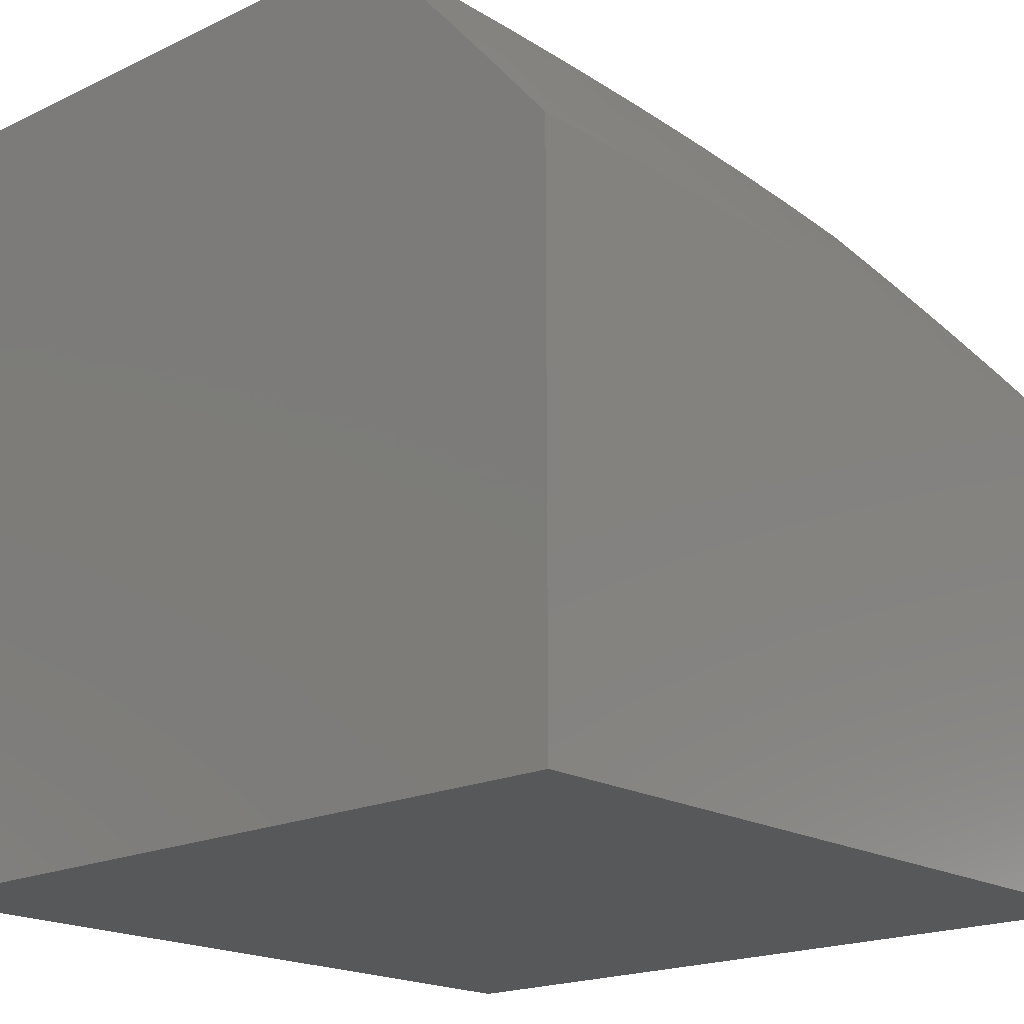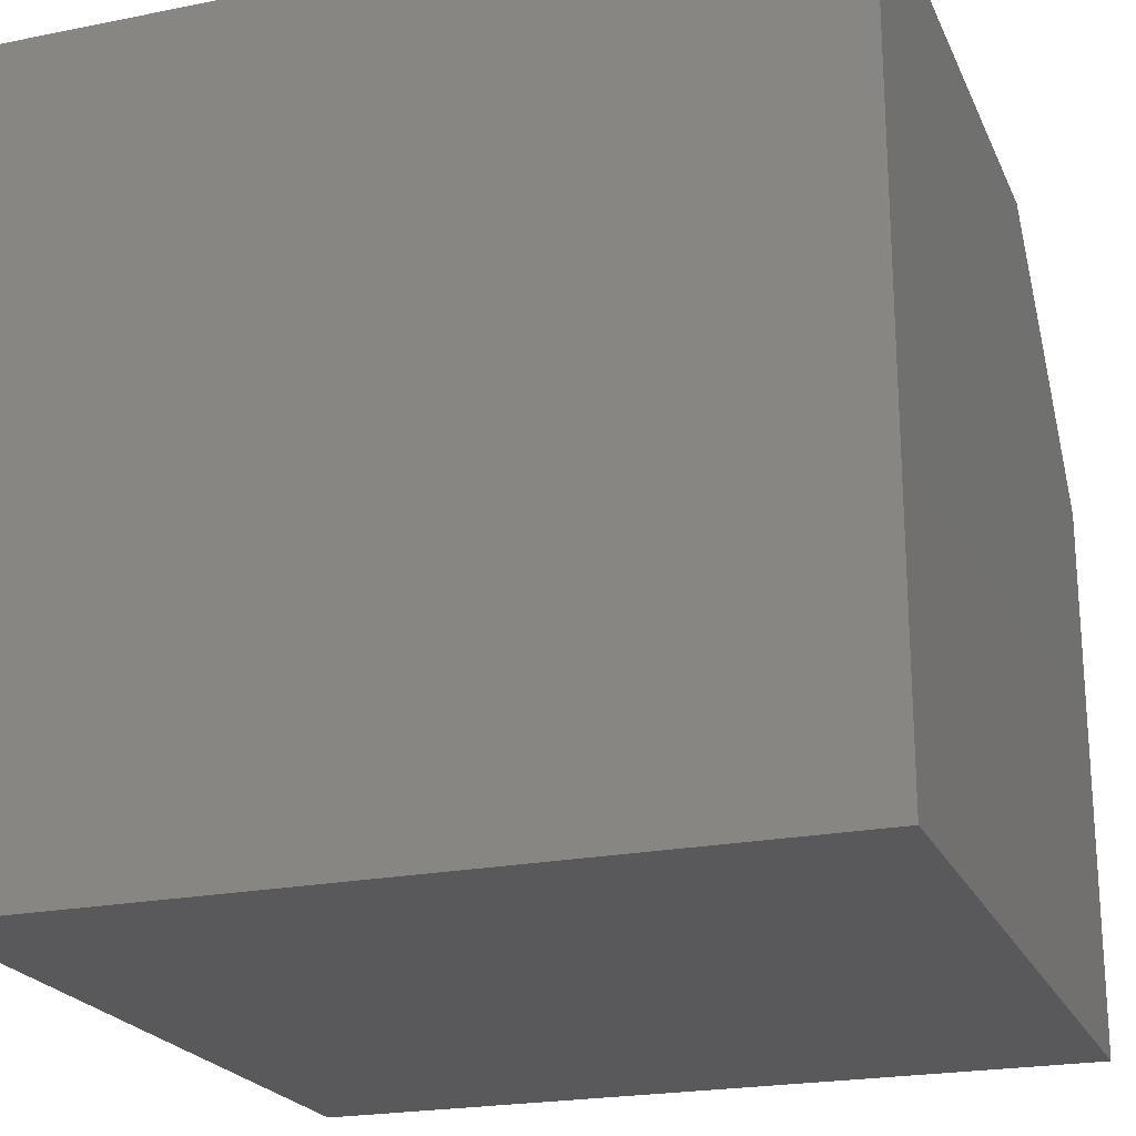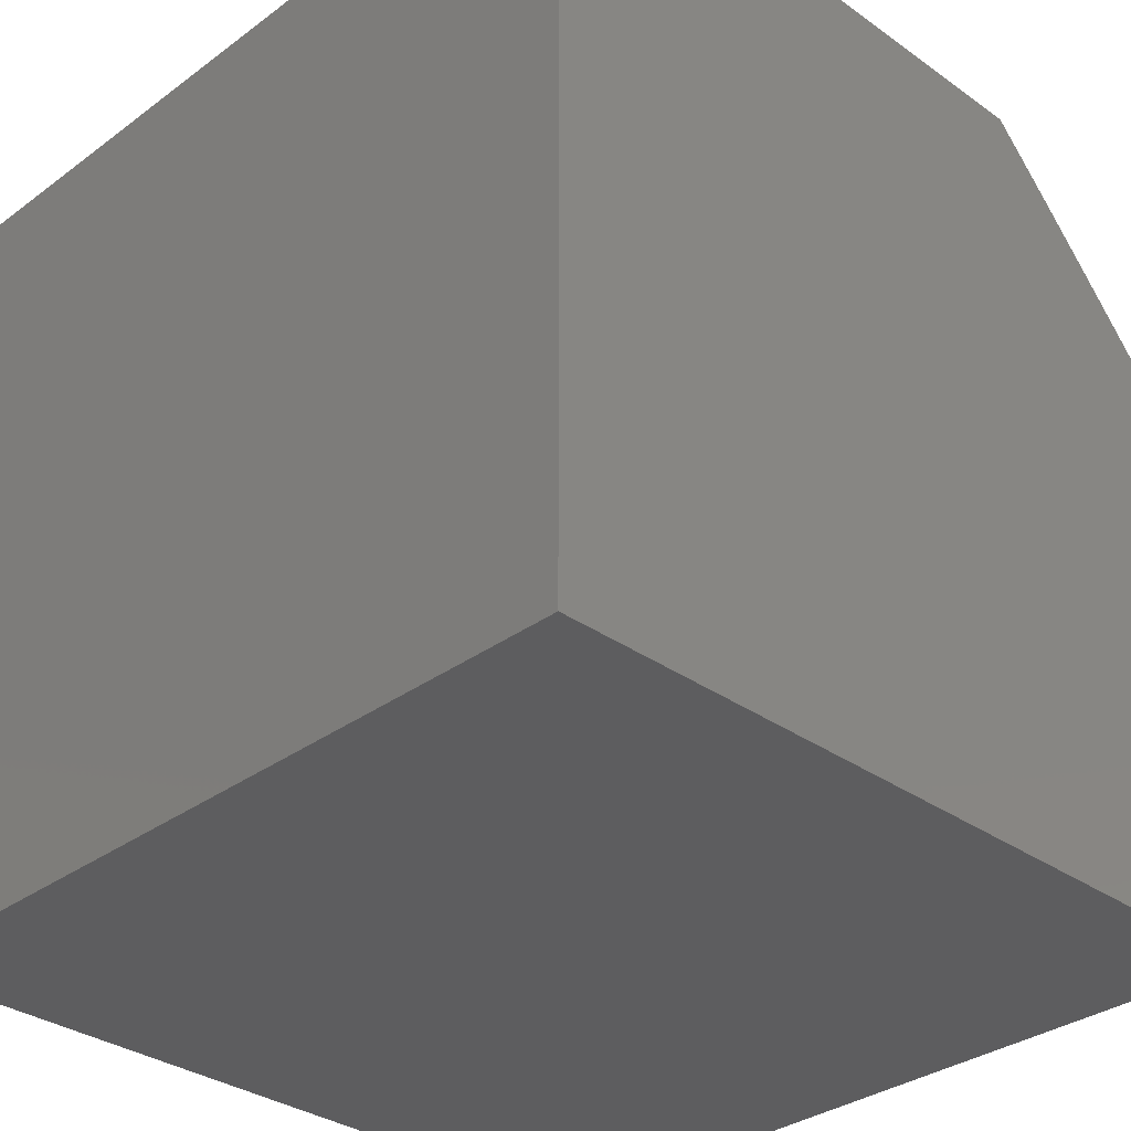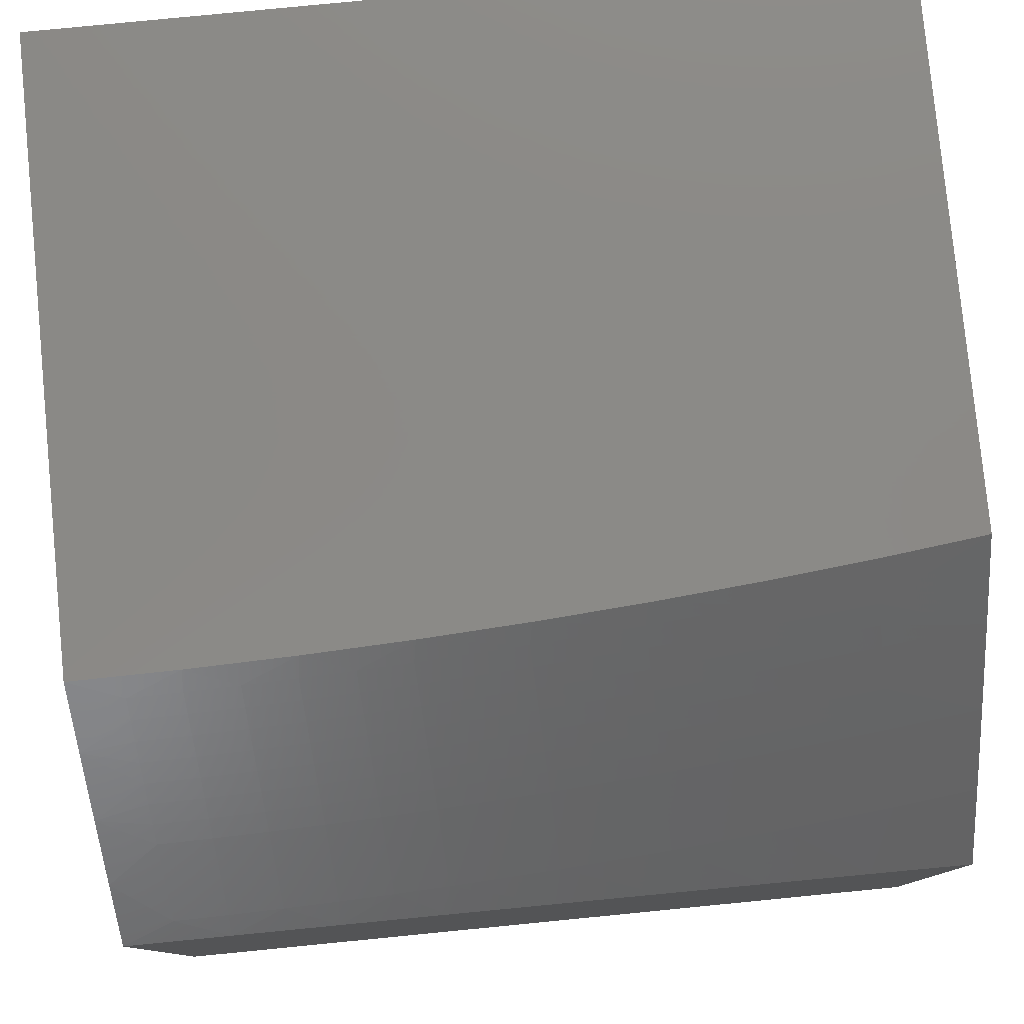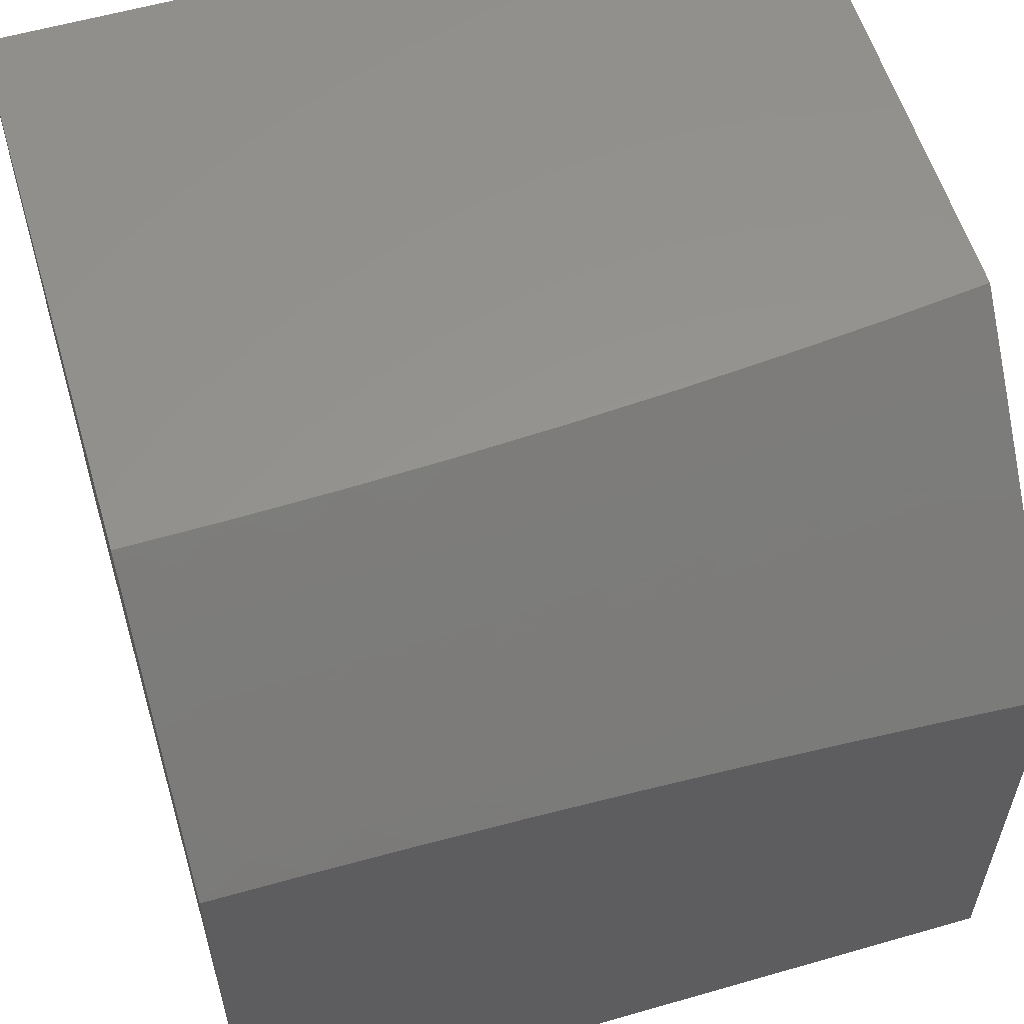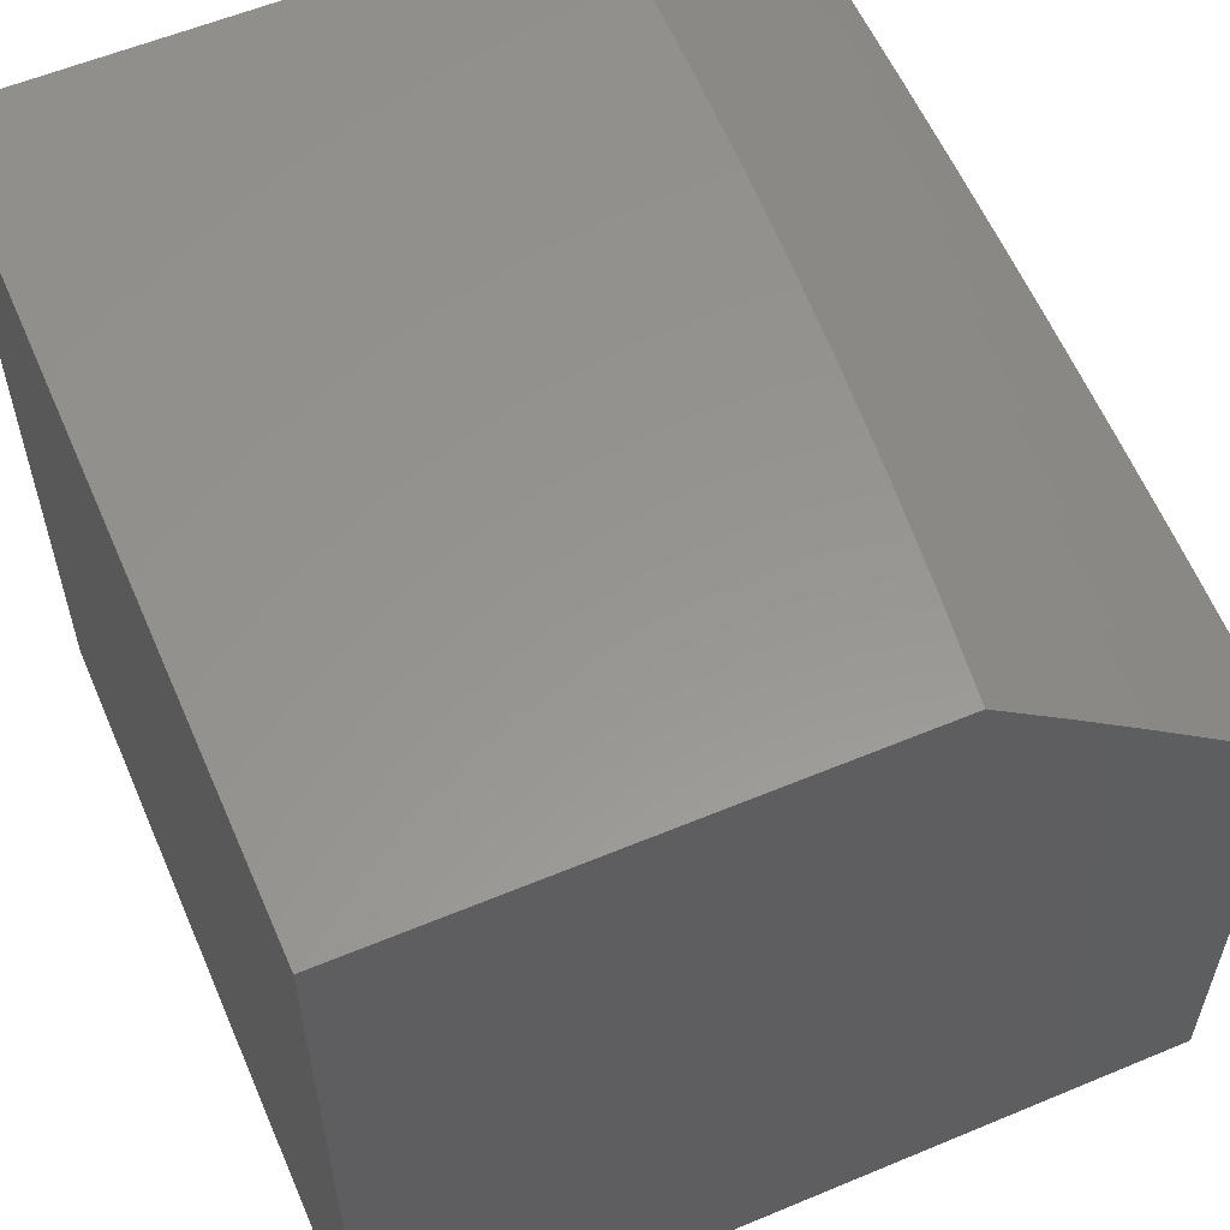
<metadata>
{"format":"stl","ext":"stl","renderer":"f3d","projection":"perspective","resolution":1024,"background":"white","views":[{"elev":-18.9,"azim":132.2,"up":"+Z"},{"elev":-22.0,"azim":19.3,"up":"+Z"},{"elev":-32.7,"azim":45.5,"up":"+Z"},{"elev":79.5,"azim":174.4,"up":"+Z"},{"elev":57.8,"azim":163.4,"up":"+Z"},{"elev":57.9,"azim":-113.4,"up":"+Y"}]}
</metadata>
<code>
# stl→obj: 120 verts, 236 faces
v -0.8755 7.681 8
v -0.8754 7.702 7.977
v -1 7.666 8
v -0.8777 7.723 7.954
v -1 7.751 7.908
v -0.8801 7.744 7.931
v -0.8825 7.765 7.908
v -0.7546 7.778 7.908
v -0.7566 7.799 7.885
v -0.6289 7.809 7.885
v -0.6306 7.83 7.862
v -0.5031 7.839 7.862
v -0.5044 7.86 7.839
v -0.3773 7.867 7.839
v -0.3782 7.887 7.816
v -0.3148 7.89 7.816
v -0.318 7.972 7.722
v -0.2541 7.974 7.722
v -0.2509 8 7.692
v -0.1903 7.976 7.722
v -0.1255 8 7.696
v -0.1266 7.977 7.722
v -0.06322 7.978 7.722
v -0.1253 7.895 7.816
v -0.06257 7.896 7.816
v -0.125 7.874 7.839
v -0.0624 7.875 7.839
v -0.1247 7.853 7.862
v -0.06224 7.854 7.862
v -0.1243 7.833 7.885
v -0.06207 7.833 7.885
v -0.124 7.812 7.908
v -0.06191 7.812 7.908
v -0.1237 7.791 7.931
v -0.06174 7.791 7.931
v -0.1233 7.77 7.954
v -0.06158 7.77 7.954
v -0.123 7.749 7.977
v -0.06141 7.749 7.977
v -0.1253 7.727 8
v 0 7.728 8
v -0.7508 7.693 8
v -0.7485 7.715 7.977
v -0.7505 7.736 7.954
v -0.6238 7.747 7.954
v -0.6255 7.768 7.931
v -0.4991 7.776 7.931
v -0.5004 7.797 7.908
v -0.3743 7.804 7.908
v -0.3753 7.825 7.885
v -0.3123 7.828 7.885
v -0.3131 7.848 7.862
v -0.2501 7.851 7.862
v -0.2508 7.871 7.839
v -0.1878 7.873 7.839
v -0.1883 7.894 7.816
v -0.626 7.704 8
v -0.6221 7.726 7.977
v -0.4977 7.755 7.954
v -0.3733 7.783 7.931
v -0.3114 7.807 7.908
v -0.2494 7.83 7.885
v -0.1873 7.852 7.862
v -0.501 7.713 8
v -0.4964 7.734 7.977
v -0.3722 7.762 7.954
v -0.3106 7.786 7.931
v -0.2488 7.809 7.908
v -0.1868 7.831 7.885
v -0.3758 7.72 8
v -0.3712 7.741 7.977
v -0.3098 7.765 7.954
v -0.2481 7.788 7.931
v -0.1863 7.81 7.908
v -0.3089 7.744 7.977
v -0.2506 7.724 8
v -0.2468 7.746 7.977
v -0.1848 7.747 7.977
v -0.1853 7.768 7.954
v 0 7.797 7.925
v 0 7.866 7.85
v 0 7.933 7.773
v 0 8 7.697
v -0.3762 8 7.687
v -0.3822 7.969 7.722
v -0.5057 7.88 7.816
v -0.6322 7.851 7.839
v -0.7586 7.819 7.862
v -0.8849 7.786 7.885
v -0.5014 8 7.679
v -0.511 7.963 7.722
v -0.6339 7.872 7.816
v -0.7606 7.84 7.839
v -0.8872 7.806 7.862
v -0.6264 8 7.67
v -0.6405 7.954 7.722
v -0.7626 7.861 7.816
v -0.8896 7.827 7.839
v -1 7.835 7.816
v -0.7511 8 7.658
v -0.7706 7.943 7.722
v -0.8919 7.848 7.816
v -0.8757 8 7.644
v -0.9012 7.929 7.722
v -1 7.918 7.722
v -1 8 7.627
v -0.7525 7.757 7.931
v -0.6272 7.788 7.908
v -0.5018 7.818 7.885
v -0.3763 7.846 7.862
v -0.3139 7.869 7.839
v -0.2474 7.767 7.954
v -0.1858 7.789 7.931
v -0.2514 7.892 7.816
v 0 8 7
v 0 7 7
v 0 7 8
v -1 7 8
v -1 7 7
v -1 8 7
f 1 2 3
f 3 2 4
f 3 4 5
f 5 4 6
f 5 6 7
f 7 6 8
f 7 8 9
f 9 8 10
f 9 10 11
f 11 10 12
f 11 12 13
f 13 12 14
f 13 14 15
f 15 14 16
f 15 16 17
f 17 16 18
f 17 18 19
f 19 18 20
f 19 20 21
f 21 20 22
f 21 22 23
f 23 22 24
f 23 24 25
f 25 24 26
f 25 26 27
f 27 26 28
f 27 28 29
f 29 28 30
f 29 30 31
f 31 30 32
f 31 32 33
f 33 32 34
f 33 34 35
f 35 34 36
f 35 36 37
f 37 36 38
f 37 38 39
f 39 38 40
f 39 40 41
f 1 42 2
f 2 42 43
f 2 43 44
f 44 43 45
f 44 45 46
f 46 45 47
f 46 47 48
f 48 47 49
f 48 49 50
f 50 49 51
f 50 51 52
f 52 51 53
f 52 53 54
f 54 53 55
f 54 55 56
f 56 55 24
f 56 24 22
f 42 57 43
f 43 57 58
f 43 58 45
f 45 58 59
f 45 59 47
f 47 59 60
f 47 60 49
f 49 60 61
f 49 61 51
f 51 61 62
f 51 62 53
f 53 62 63
f 53 63 55
f 55 63 26
f 55 26 24
f 57 64 58
f 58 64 65
f 58 65 59
f 59 65 66
f 59 66 60
f 60 66 67
f 60 67 61
f 61 67 68
f 61 68 62
f 62 68 69
f 62 69 63
f 63 69 28
f 63 28 26
f 64 70 65
f 65 70 71
f 65 71 66
f 66 71 72
f 66 72 67
f 67 72 73
f 67 73 68
f 68 73 74
f 68 74 69
f 69 74 30
f 69 30 28
f 71 70 75
f 75 70 76
f 75 76 77
f 77 76 78
f 77 78 79
f 79 78 36
f 79 36 34
f 76 40 78
f 78 40 38
f 78 38 36
f 39 41 37
f 37 41 80
f 37 80 35
f 35 80 33
f 33 80 31
f 31 80 81
f 31 81 29
f 29 81 27
f 27 81 25
f 25 81 82
f 25 82 23
f 23 82 83
f 23 83 21
f 19 84 17
f 17 84 85
f 17 85 15
f 15 85 86
f 15 86 13
f 13 86 87
f 13 87 11
f 11 87 88
f 11 88 9
f 9 88 89
f 9 89 7
f 7 89 5
f 84 90 85
f 85 90 91
f 85 91 86
f 86 91 92
f 86 92 87
f 87 92 93
f 87 93 88
f 88 93 94
f 88 94 89
f 89 94 5
f 90 95 91
f 91 95 96
f 91 96 92
f 92 96 97
f 92 97 93
f 93 97 98
f 93 98 94
f 94 98 99
f 94 99 5
f 95 100 96
f 96 100 101
f 96 101 97
f 97 101 102
f 97 102 98
f 98 102 99
f 100 103 101
f 101 103 104
f 101 104 102
f 102 104 105
f 102 105 99
f 103 106 104
f 104 106 105
f 2 44 4
f 4 44 107
f 4 107 6
f 6 107 8
f 44 46 107
f 107 46 108
f 107 108 8
f 8 108 10
f 46 48 108
f 108 48 109
f 108 109 10
f 10 109 12
f 48 50 109
f 109 50 110
f 109 110 12
f 12 110 14
f 50 52 110
f 110 52 111
f 110 111 14
f 14 111 16
f 77 112 75
f 75 112 72
f 75 72 71
f 72 112 73
f 73 112 113
f 73 113 74
f 74 113 32
f 74 32 30
f 113 112 79
f 79 112 77
f 111 52 54
f 16 111 114
f 114 111 54
f 114 54 56
f 20 18 114
f 114 18 16
f 20 114 56
f 113 79 34
f 34 32 113
f 20 56 22
f 83 82 115
f 115 82 116
f 116 82 81
f 116 81 80
f 41 117 80
f 80 117 116
f 41 40 117
f 117 40 76
f 117 76 70
f 70 64 117
f 117 64 118
f 118 64 57
f 118 57 42
f 42 1 118
f 118 1 3
f 116 119 115
f 115 119 120
f 118 119 117
f 117 119 116
f 3 5 118
f 118 5 119
f 119 5 99
f 119 99 105
f 106 120 105
f 105 120 119
f 106 103 120
f 120 103 100
f 120 100 95
f 120 95 115
f 115 95 90
f 115 90 84
f 84 19 115
f 115 19 21
f 115 21 83

</code>
